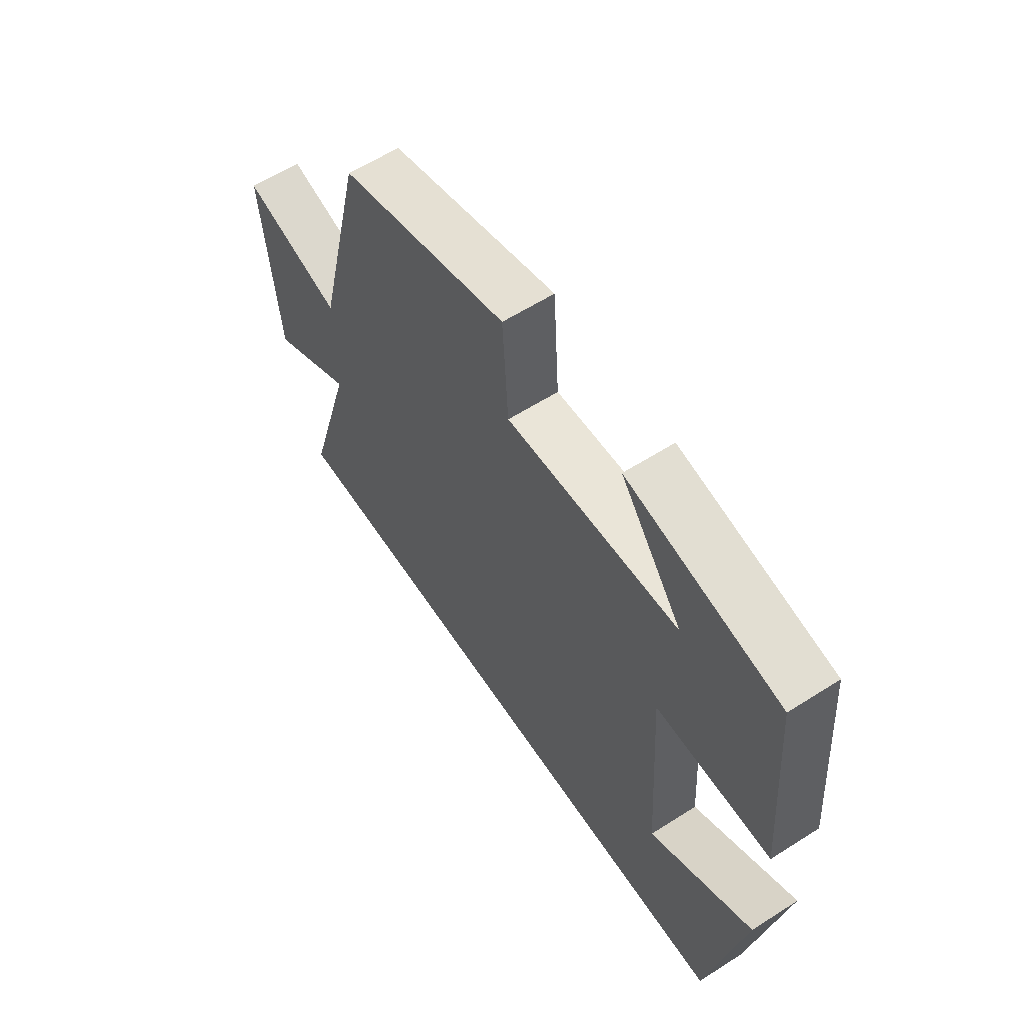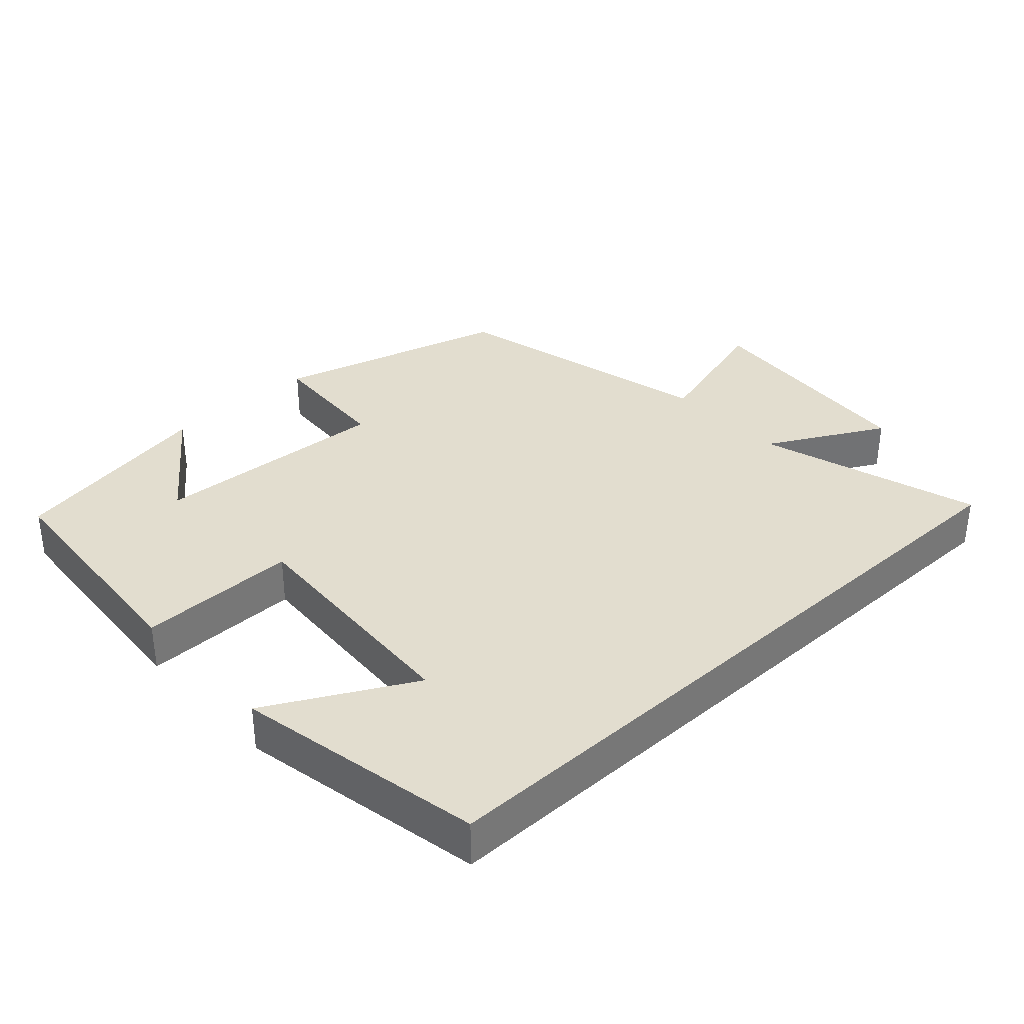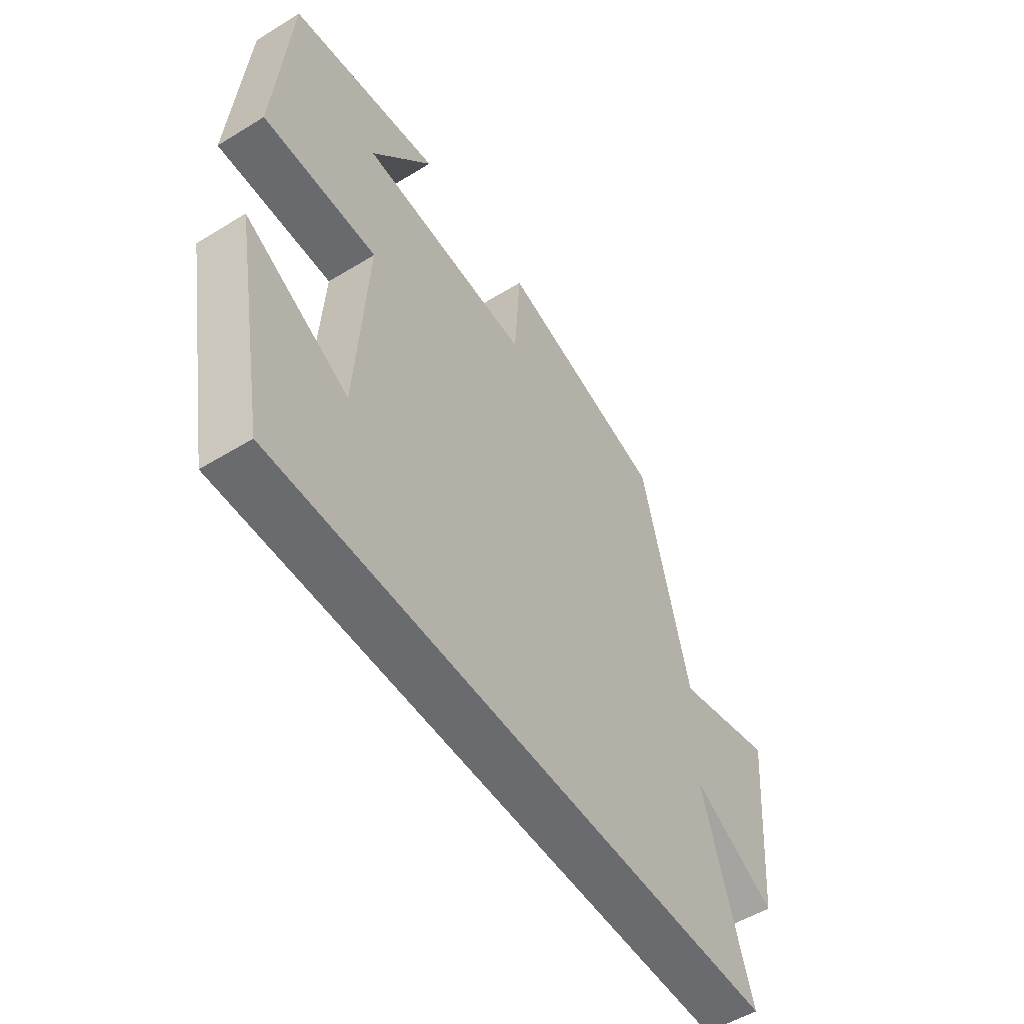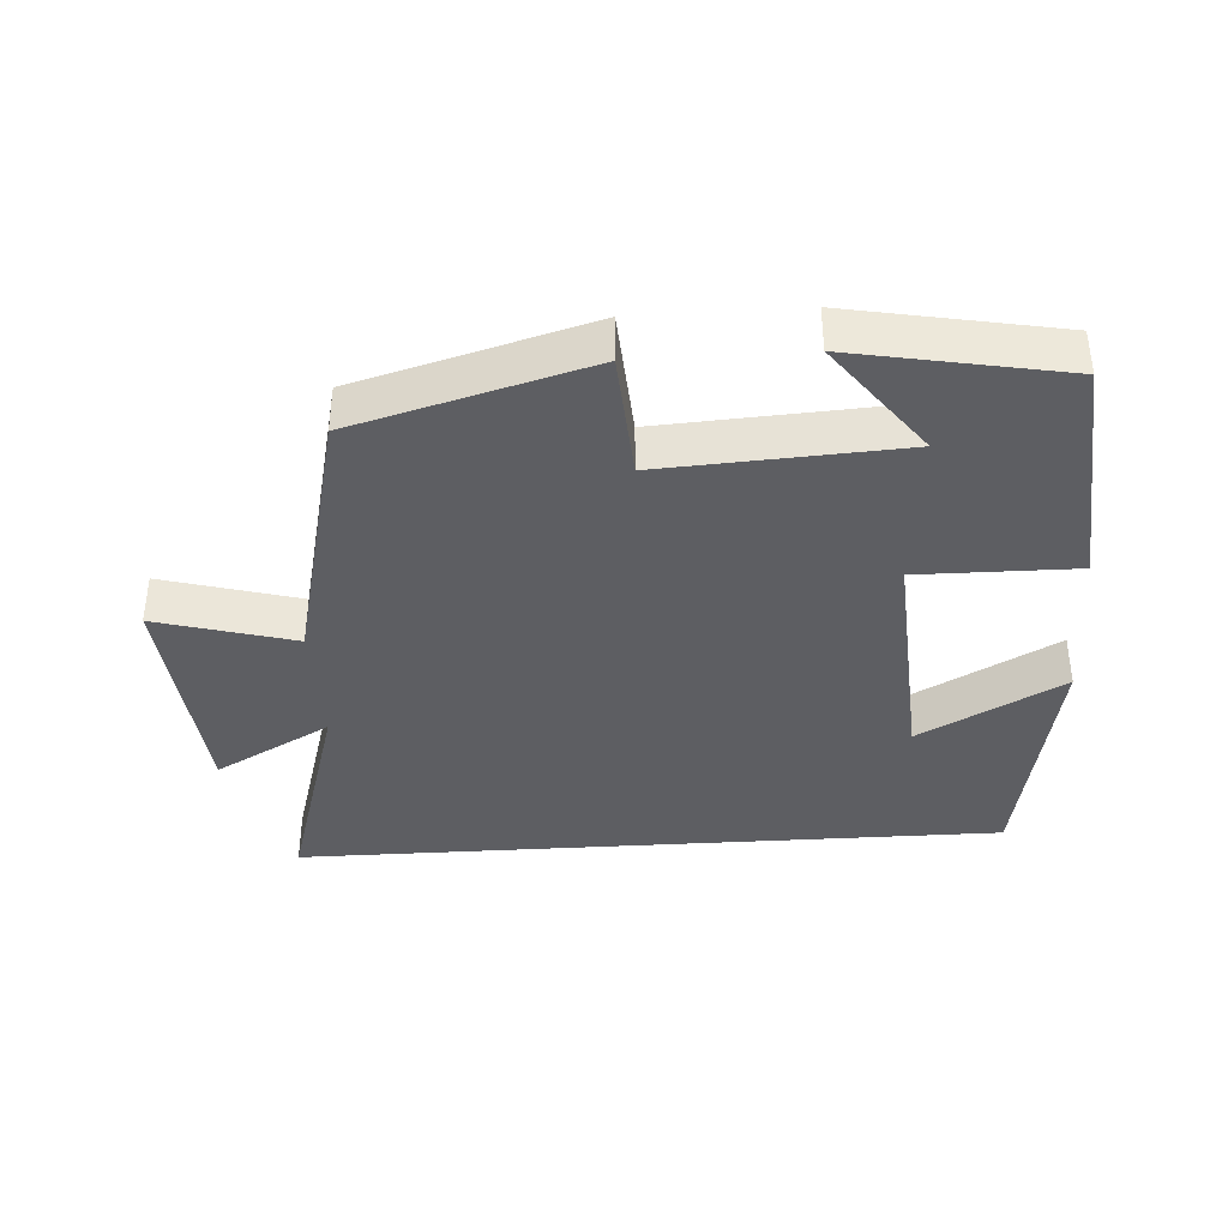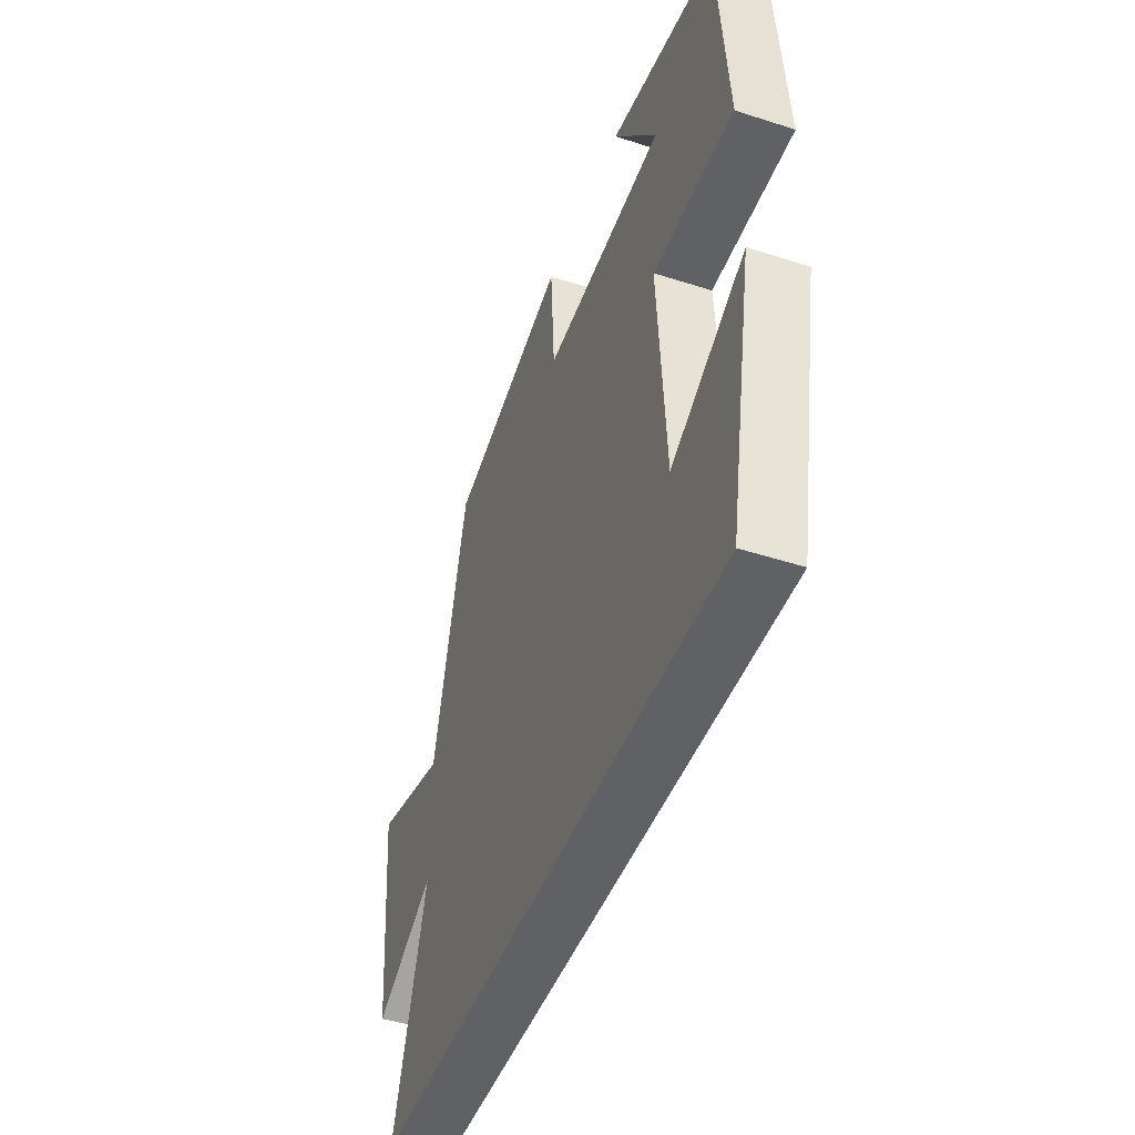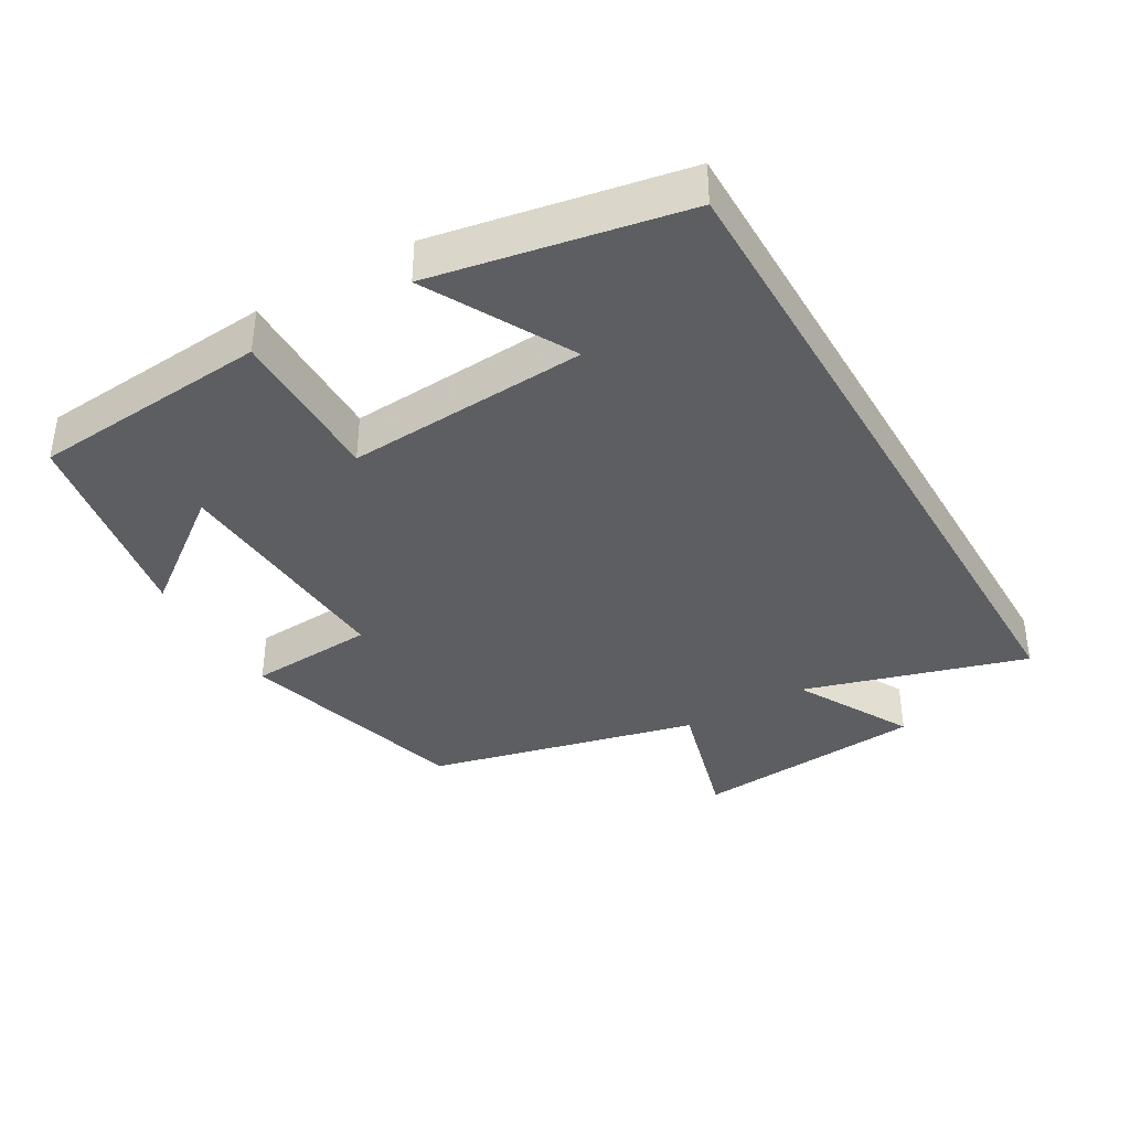
<metadata>
{"format":"obj","ext":"obj","renderer":"f3d","projection":"perspective","resolution":1024,"background":"white","views":[{"elev":59.8,"azim":56.8,"up":"+Z"},{"elev":34.8,"azim":137.3,"up":"+Y"},{"elev":-53.4,"azim":123.2,"up":"+Z"},{"elev":-38.4,"azim":3.7,"up":"+Y"},{"elev":-45.8,"azim":69.7,"up":"+Z"},{"elev":-38.1,"azim":120.2,"up":"+Y"}]}
</metadata>
<code>
v -0.596 0.07 -0.5
v -0.5 0.07 -0.177
v -0.669 0.07 -0.269
v -0.699 0.07 0.069
v -0.5 0.07 0.013
v -0.405 0.07 0.406
v -0.066 0.07 0.5
v -0.054 0.07 0.315
v 0.292 0.07 0.335
v 0.168 0.07 0.5
v 0.472 0.07 0.443
v 0.5 0.07 0.097
v 0.27 0.07 0.099
v 0.292 0.07 -0.251
v 0.5 0.07 -0.139
v 0.432 0.07 -0.5
v -0.596 0 -0.5
v -0.5 0 -0.177
v -0.669 0 -0.269
v -0.699 0 0.069
v -0.5 0 0.013
v -0.405 0 0.406
v -0.066 0 0.5
v -0.054 0 0.315
v 0.292 0 0.335
v 0.168 0 0.5
v 0.472 0 0.443
v 0.5 0 0.097
v 0.27 0 0.099
v 0.292 0 -0.251
v 0.5 0 -0.139
v 0.432 0 -0.5
f 14 15 16
f 14 16 1 2
f 13 14 2
f 11 12 13
f 11 13 2
f 9 10 11
f 9 11 2 3
f 8 9 3
f 5 6 7 8
f 5 8 3
f 3 4 5
f 32 31 30
f 18 17 32 30
f 18 30 29
f 29 28 27
f 18 29 27
f 27 26 25
f 19 18 27 25
f 19 25 24
f 24 23 22 21
f 19 24 21
f 21 20 19
f 1 17 18 2
f 2 18 19 3
f 3 19 20 4
f 4 20 21 5
f 5 21 22 6
f 6 22 23 7
f 7 23 24 8
f 8 24 25 9
f 9 25 26 10
f 10 26 27 11
f 11 27 28 12
f 12 28 29 13
f 13 29 30 14
f 14 30 31 15
f 15 31 32 16
f 16 32 17 1

</code>
